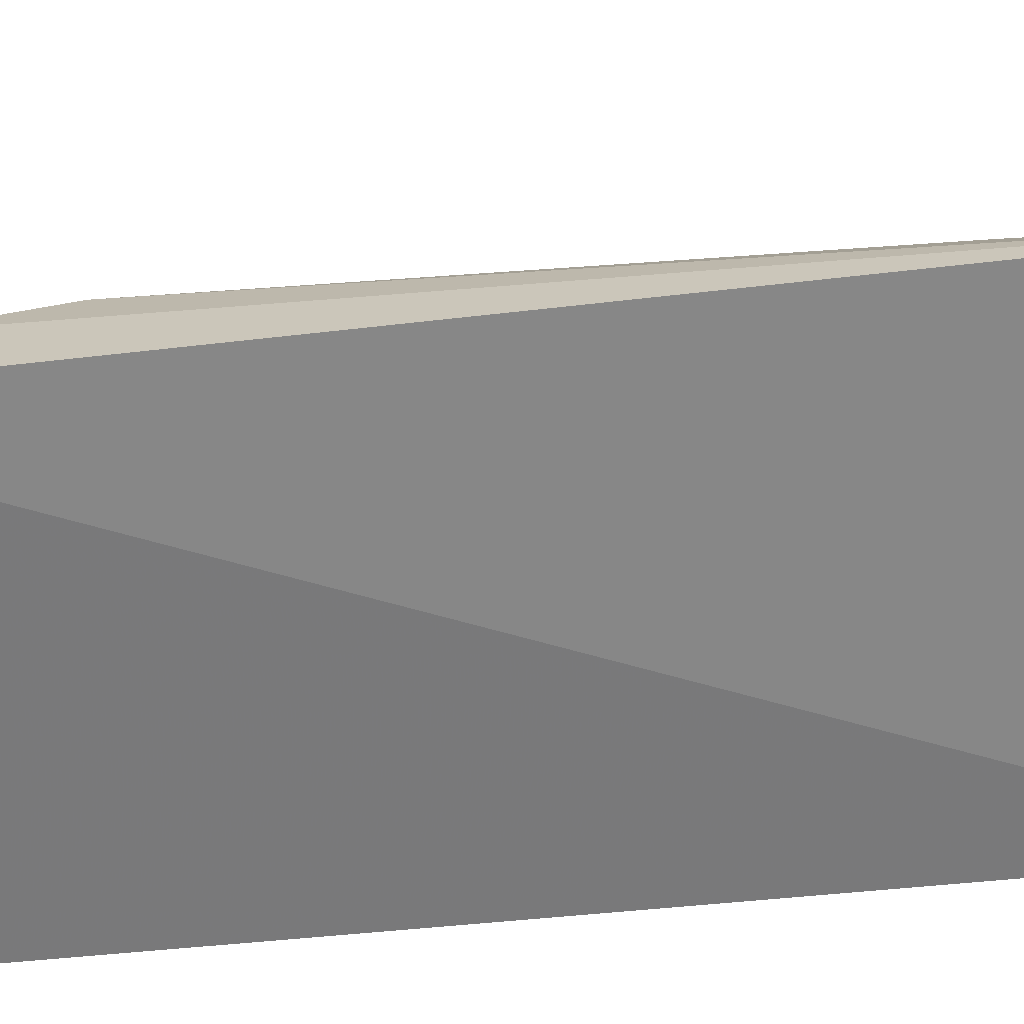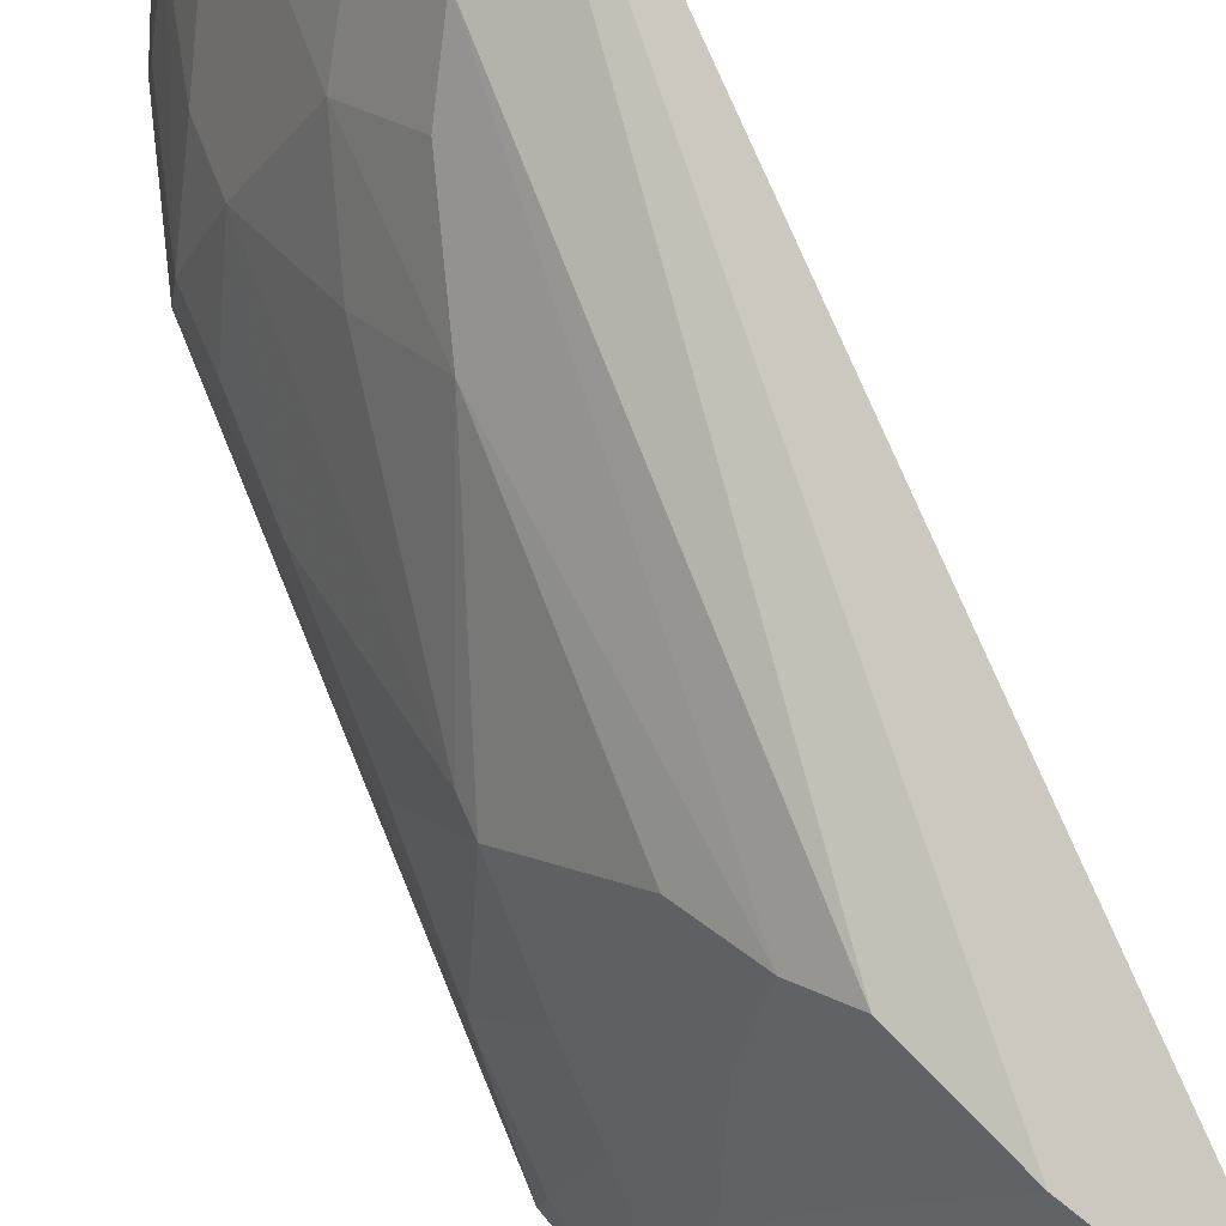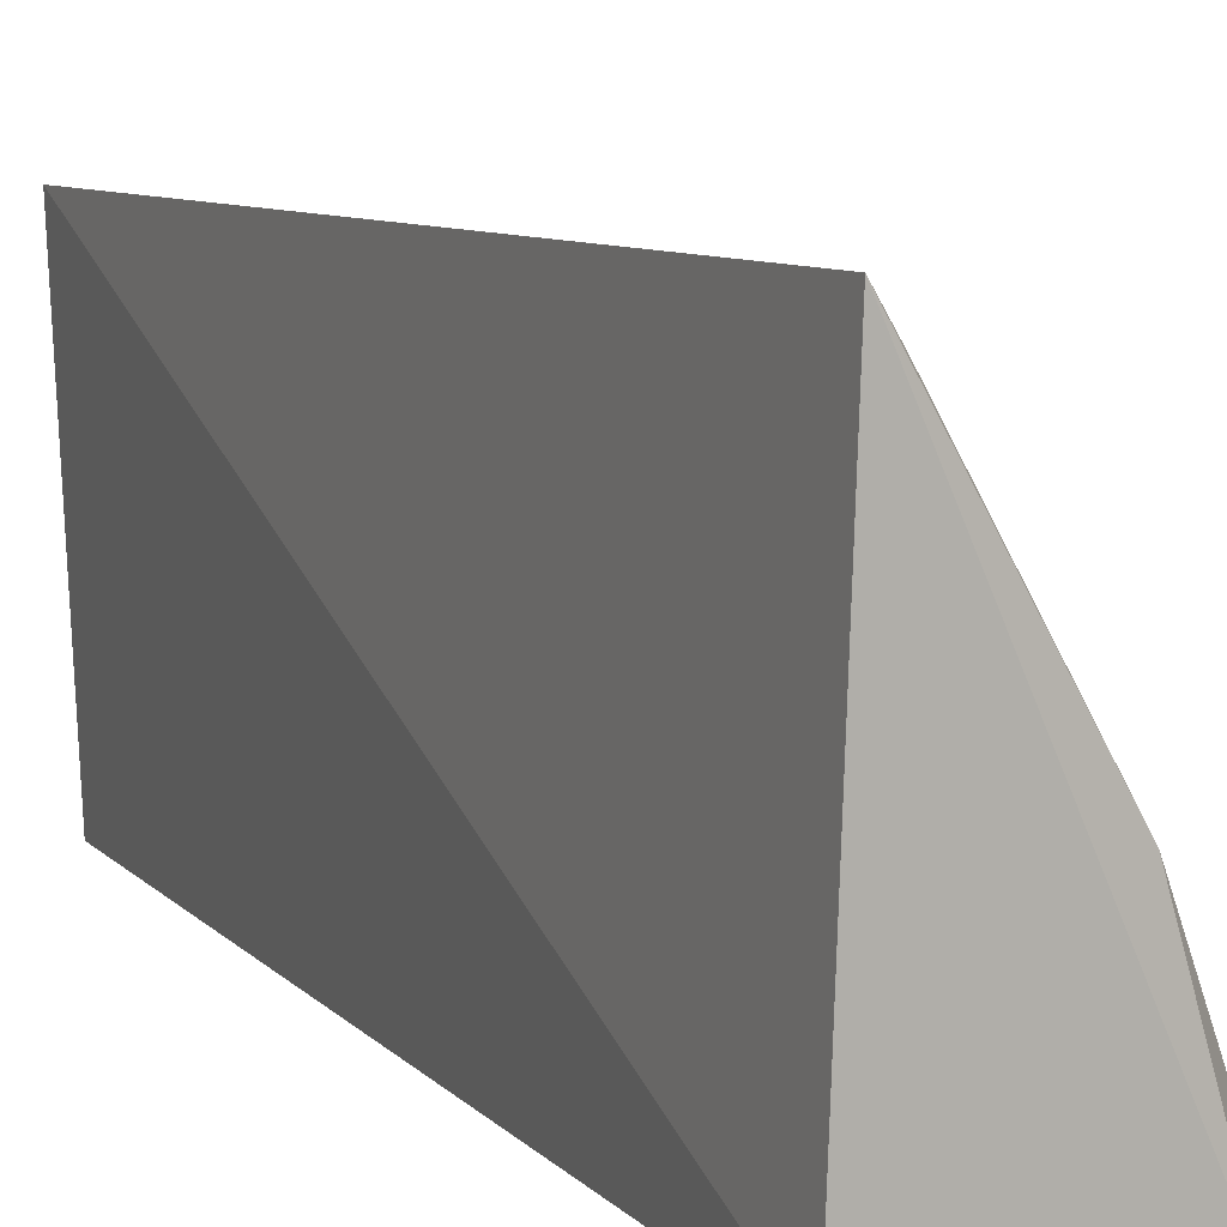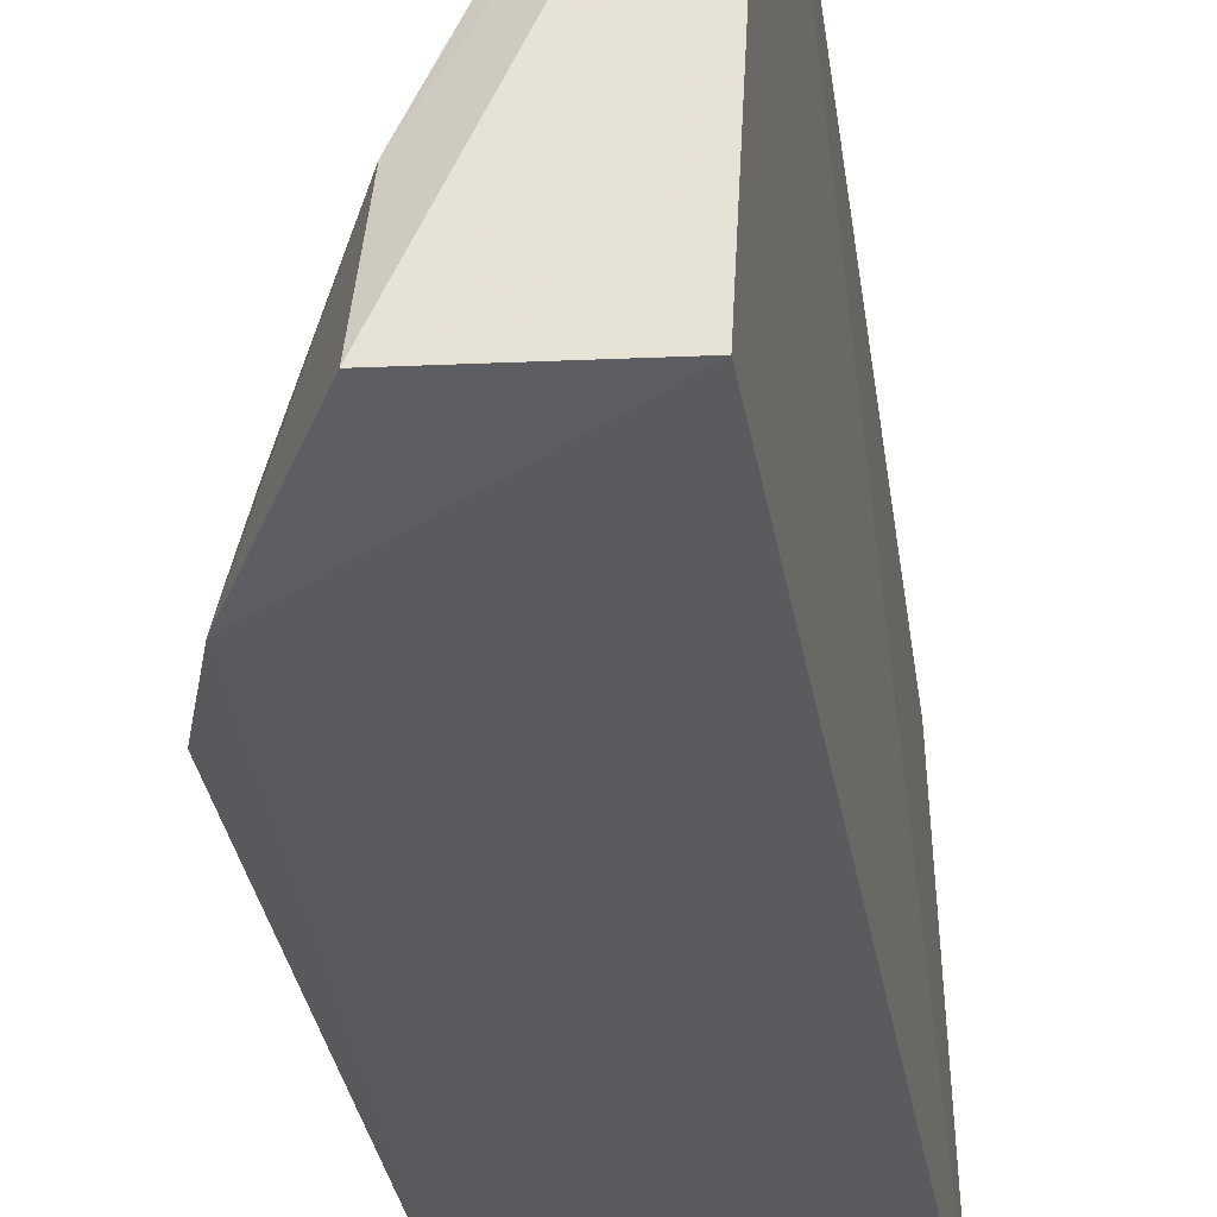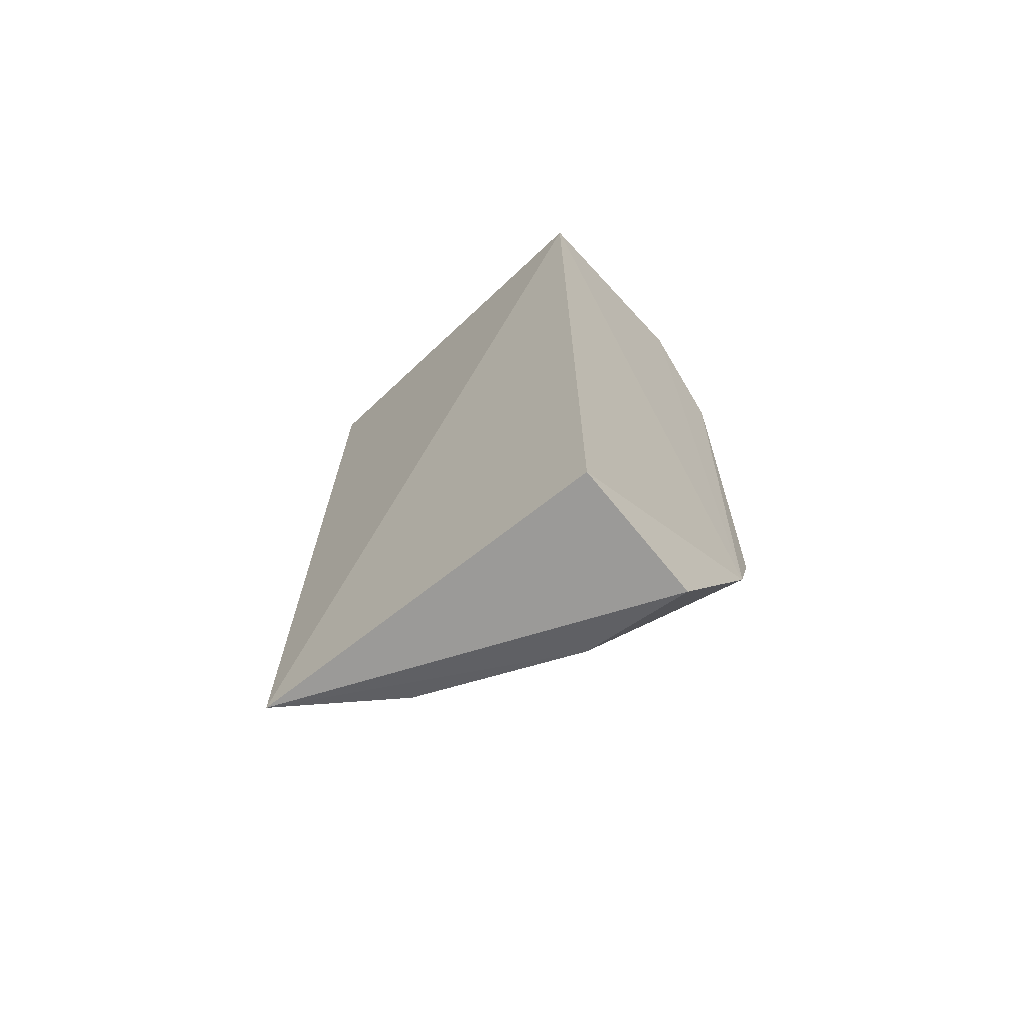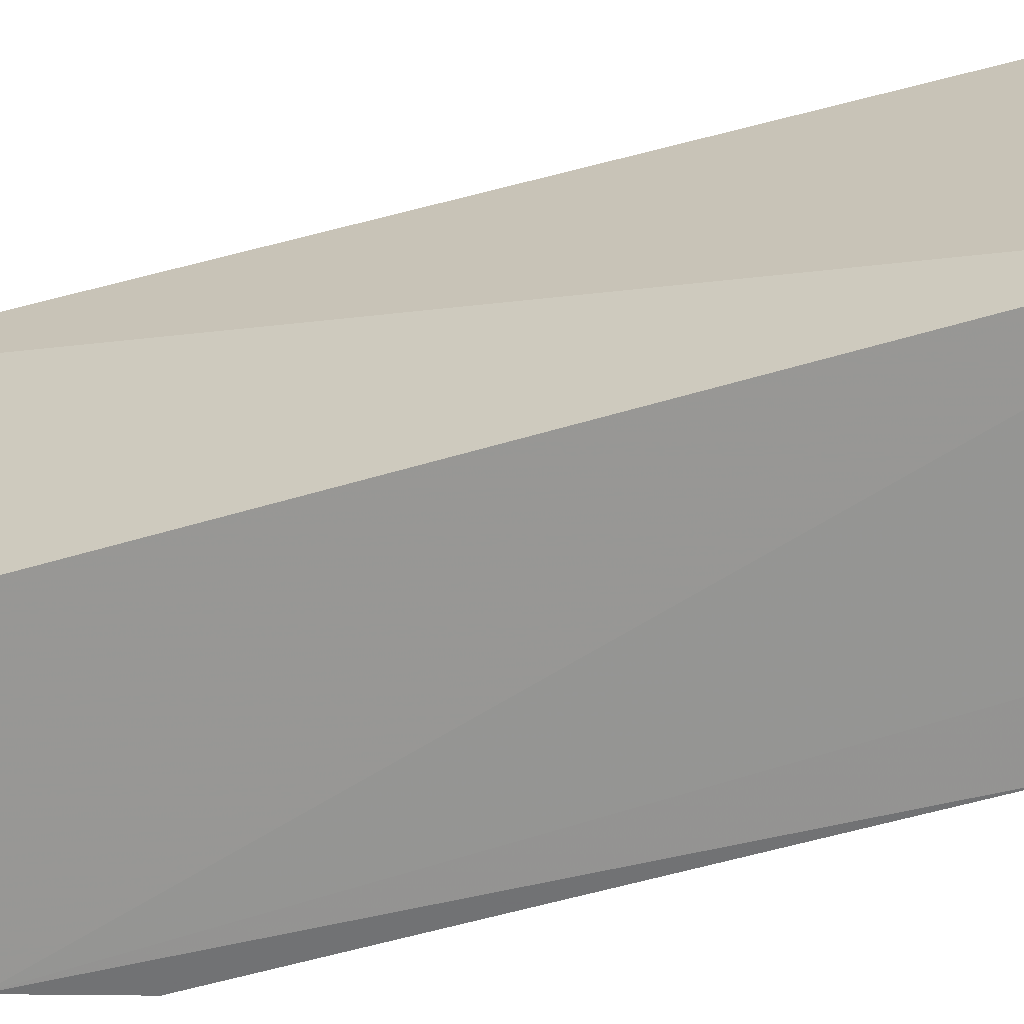
<metadata>
{"format":"obj","ext":"obj","renderer":"f3d","projection":"perspective","resolution":1024,"background":"white","views":[{"elev":29.7,"azim":82.0,"up":"+Z"},{"elev":79.6,"azim":-22.0,"up":"+Z"},{"elev":9.6,"azim":156.5,"up":"+Z"},{"elev":-32.0,"azim":9.3,"up":"+Z"},{"elev":-68.7,"azim":131.7,"up":"+Y"},{"elev":-65.9,"azim":105.9,"up":"+Z"}]}
</metadata>
<code>
v -0.334 -0.2306 0.178
v -0.3427 -0.2348 0.004857
v -0.3427 0.2045 0.004857
v -0.3484 0.2067 0.1912
v -0.4631 -0.1254 0.002824
v -0.409 -0.238 0.007511
v -0.4157 -0.08244 0.1444
v -0.4489 -0.1679 0.0003475
v -0.4489 0.1688 0.002885
v -0.3872 -0.1234 0.1716
v -0.4057 -0.2282 0.05912
v -0.4366 0.1984 0.002422
v -0.4647 0.1116 0.001513
v -0.3688 -0.169 0.1751
v -0.3864 0.1075 0.1734
v -0.4308 -0.1524 0.08693
v -0.4131 0.1965 0.08531
v -0.446 -0.05274 0.102
v -0.4008 -0.1084 0.1594
v -0.4443 -0.1524 0.04492
v -0.3739 -0.2249 0.1304
v -0.4335 0.188 0.03995
v -0.4166 0.1079 0.1285
v -0.4605 -0.02973 0.05583
v -0.4148 0.03497 0.1465
v -0.4154 -0.1211 0.1299
v -0.46 -0.1253 0.01939
v -0.4457 -0.1655 0.01707
v -0.4165 -0.1957 0.07185
v -0.372 -0.2087 0.1455
v -0.4469 0.168 0.01568
v -0.36 0.2001 0.1766
v -0.4605 0.08027 0.04218
v -0.4618 -0.08157 0.0443
v -0.4298 0.0658 0.1139
v -0.4009 0.0822 0.1596
v -0.4456 -0.09414 0.08523
v -0.4148 -0.1521 0.1136
v -0.4443 -0.1241 0.07193
v -0.4614 0.1101 0.03003
v -0.4604 0.03639 0.05193
v -0.4463 -0.04008 0.1002
v -0.4443 0.1103 0.0725
v -0.444 0.139 0.05685
f 1 2 3
f 1 3 4
f 6 2 1
f 8 3 2
f 8 2 6
f 11 8 6
f 11 6 1
f 12 4 3
f 12 3 8
f 13 8 5
f 13 12 8
f 13 9 12
f 14 1 4
f 14 4 10
f 15 10 4
f 17 4 12
f 19 10 15
f 19 14 10
f 21 11 1
f 22 17 12
f 23 15 4
f 25 18 7
f 25 19 15
f 25 7 19
f 26 7 18
f 26 19 7
f 27 5 8
f 27 8 20
f 28 20 8
f 28 8 11
f 28 11 20
f 29 20 11
f 29 16 20
f 29 21 16
f 29 11 21
f 30 21 1
f 30 1 14
f 30 16 21
f 31 22 12
f 31 12 9
f 32 23 4
f 32 4 17
f 32 17 23
f 34 24 13
f 34 13 5
f 34 5 27
f 34 18 24
f 35 25 23
f 36 25 15
f 36 15 23
f 36 23 25
f 37 26 18
f 37 16 26
f 37 18 34
f 38 26 16
f 38 14 19
f 38 19 26
f 38 30 14
f 38 16 30
f 39 27 20
f 39 20 16
f 39 16 37
f 39 37 34
f 39 34 27
f 40 31 9
f 40 9 13
f 40 22 31
f 41 24 18
f 41 13 24
f 41 40 13
f 41 33 40
f 42 18 25
f 42 25 35
f 42 41 18
f 43 35 23
f 43 33 41
f 43 42 35
f 43 41 42
f 43 40 33
f 43 23 17
f 44 17 22
f 44 22 40
f 44 43 17
f 44 40 43

</code>
